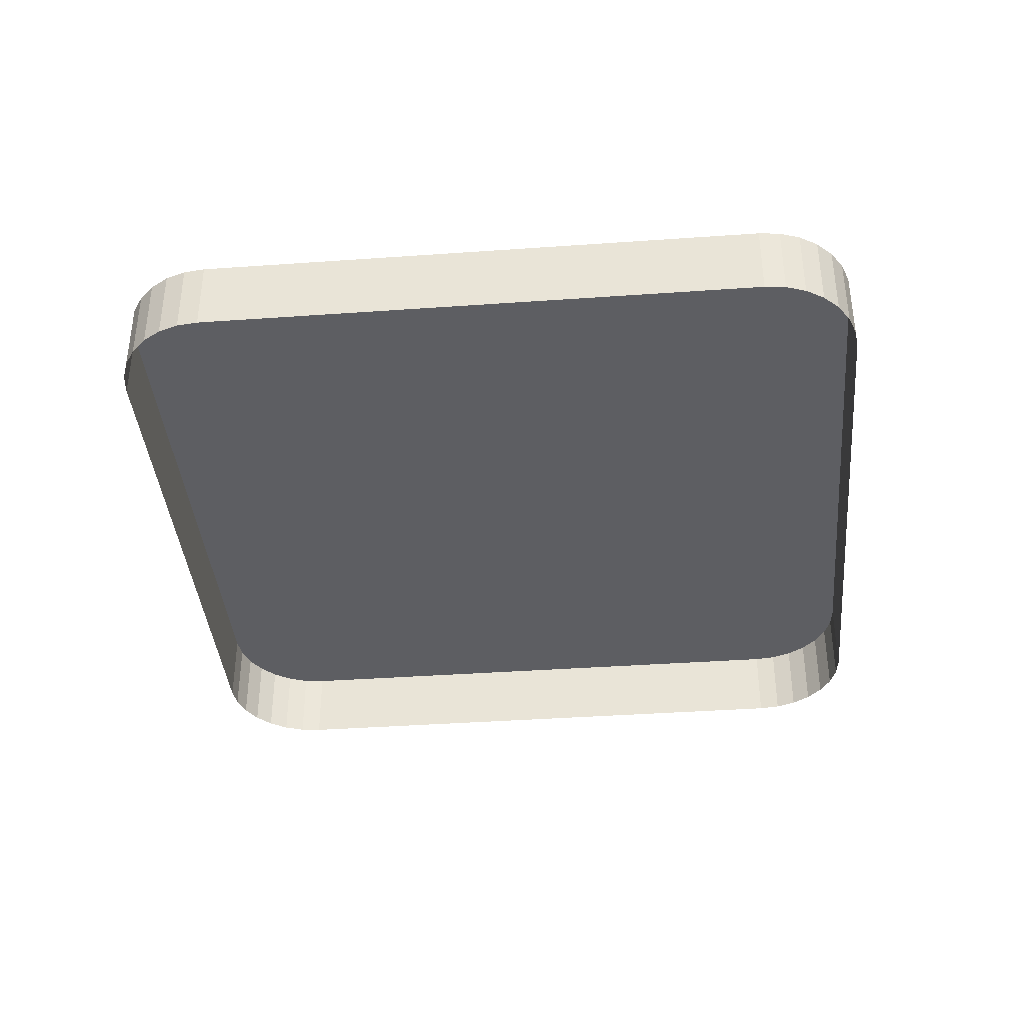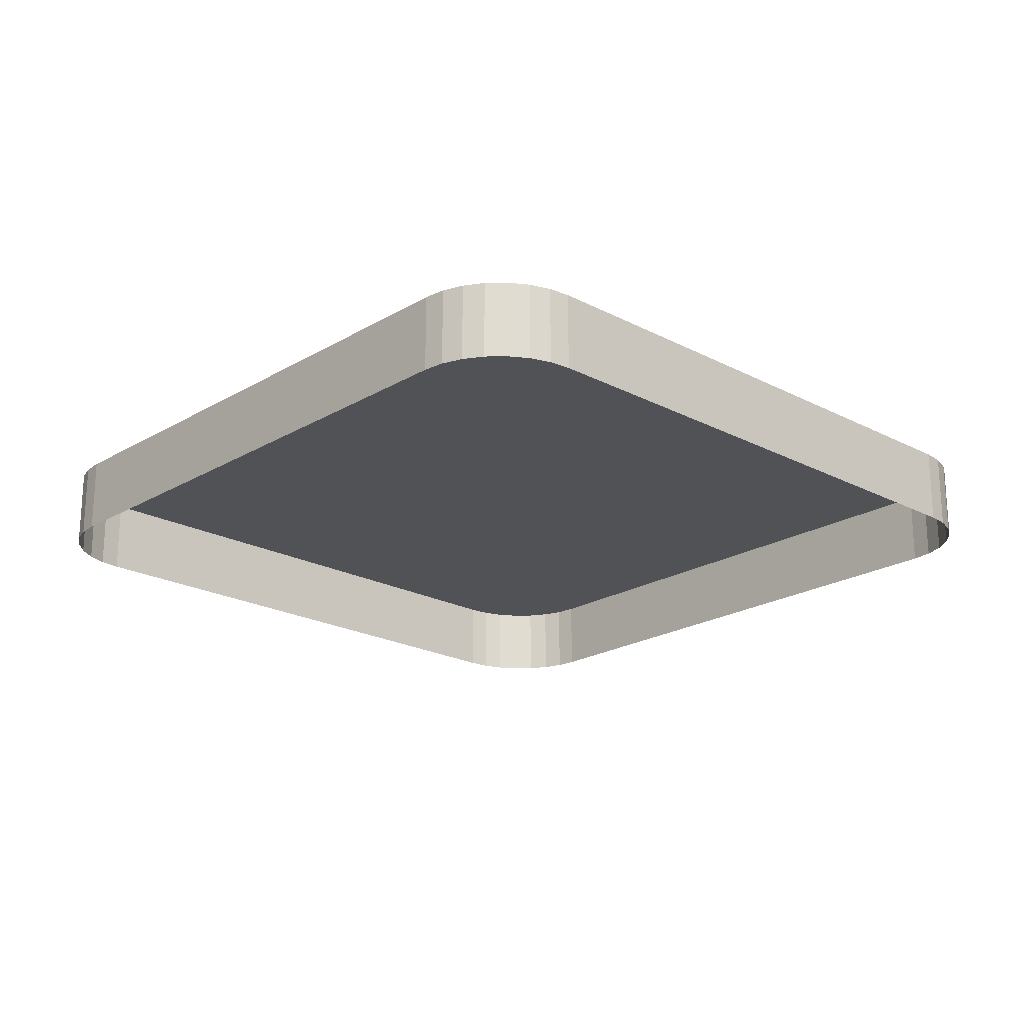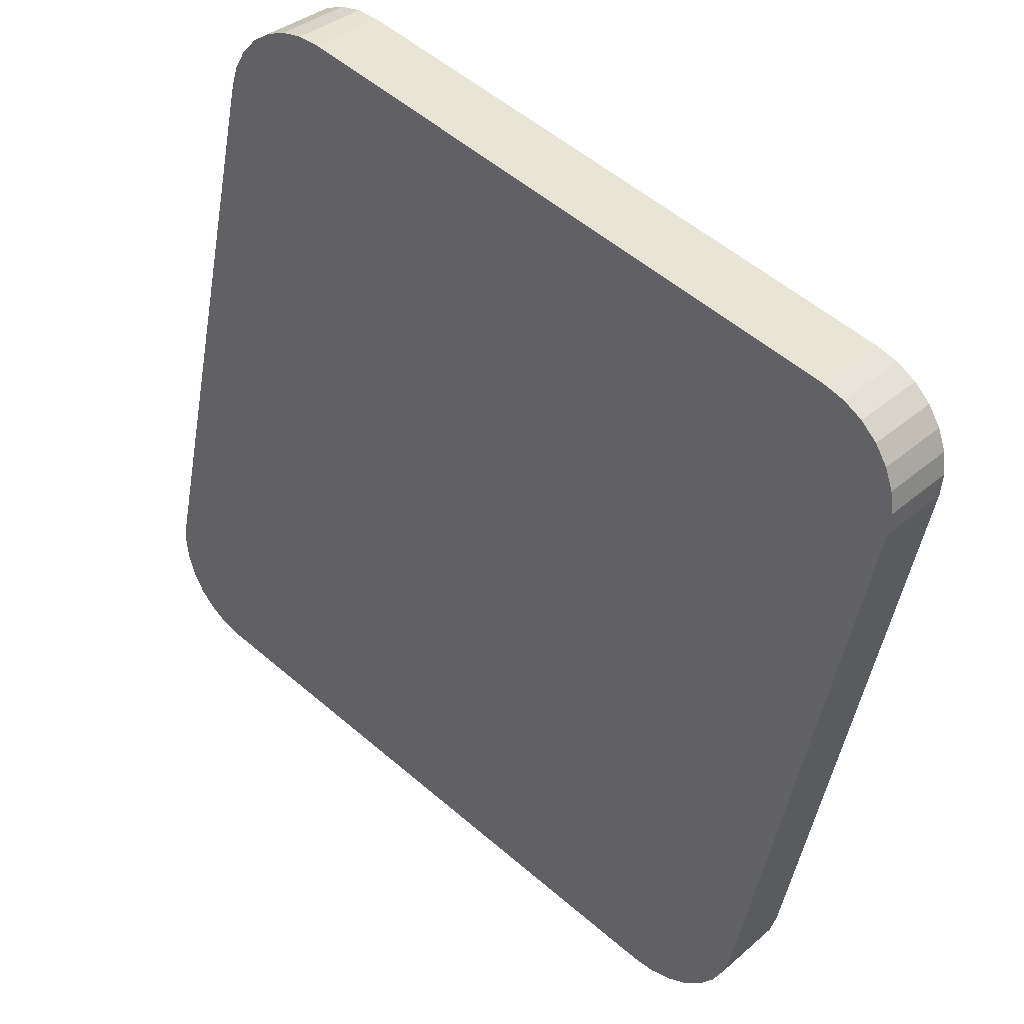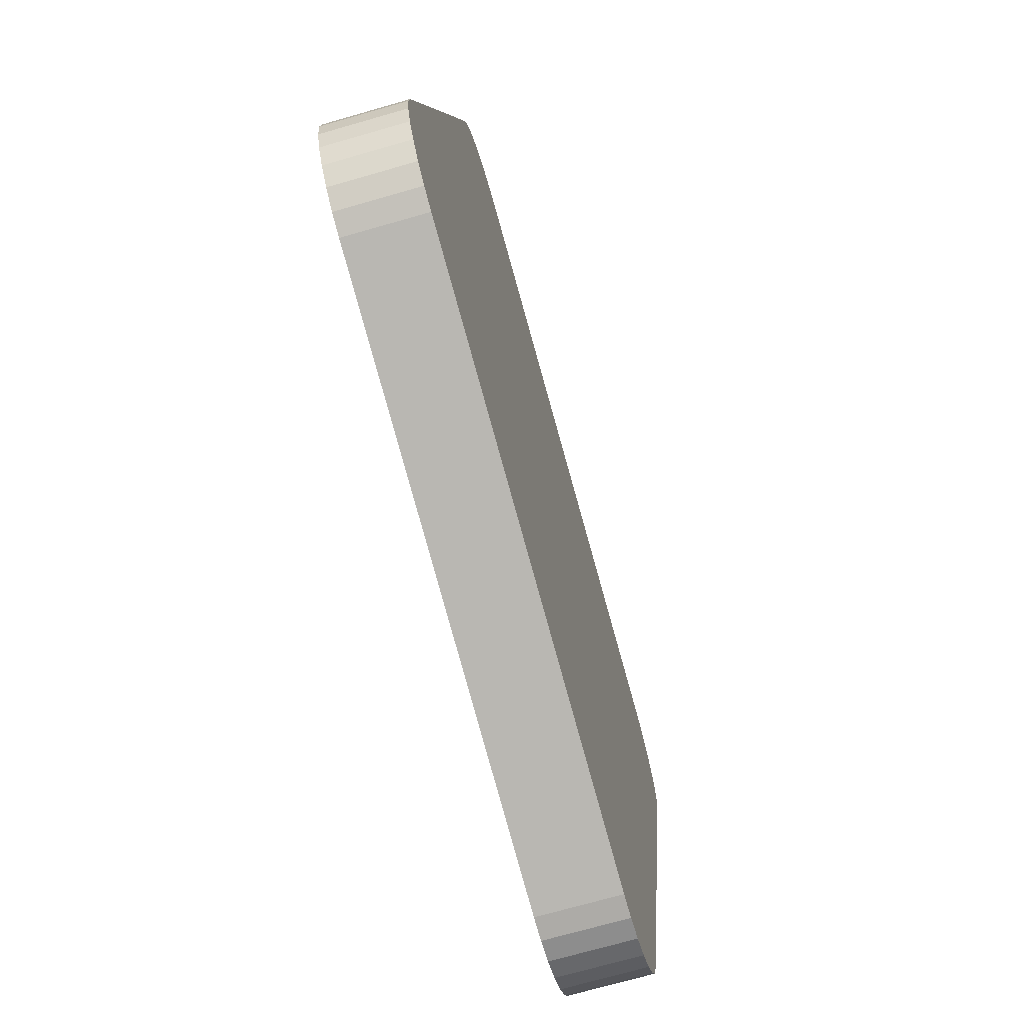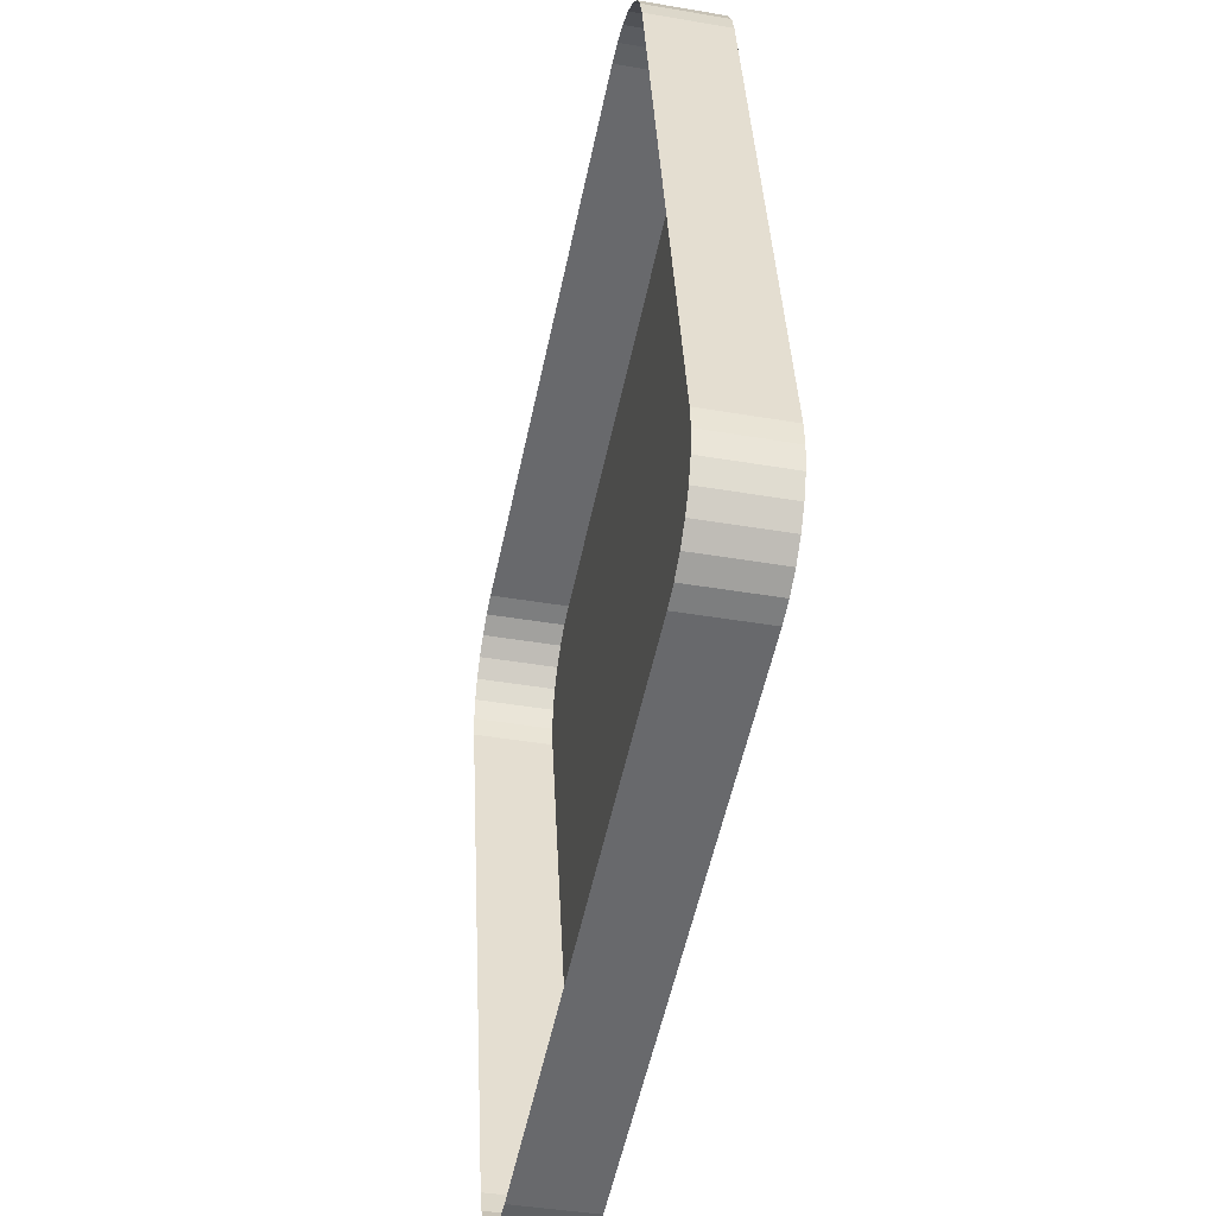
<metadata>
{"format":"obj","ext":"obj","renderer":"f3d","projection":"perspective","resolution":1024,"background":"white","views":[{"elev":-38.7,"azim":-97.4,"up":"+Z"},{"elev":-21.1,"azim":124.2,"up":"+Z"},{"elev":34.9,"azim":41.1,"up":"+Y"},{"elev":-70.9,"azim":-73.9,"up":"+Y"},{"elev":-40.4,"azim":-102.0,"up":"+Y"}]}
</metadata>
<code>
o LM_L_LCC3_UnderPF
v -264.7 -171.1 -8.345
v -264.7 -171.1 -13.05
v -265.9 -170.7 -13.05
v -263.5 -171.8 -8.345
v -263.5 -171.8 -13.05
v -264.7 -171.1 -13.05
v -265.9 -170.7 -13.05
v -300.4 -163 -13.05
v -265.9 -170.7 -8.345
v -262.6 -172.7 -8.345
v -262.6 -172.7 -13.05
v -263.5 -171.8 -13.05
v -265.9 -170.7 -8.345
v -264.7 -171.1 -8.345
v -265.9 -170.7 -13.05
v -300.4 -163 -8.345
v -300.4 -163 -13.05
v -301.7 -162.9 -13.05
v -264.7 -171.1 -8.345
v -263.5 -171.8 -8.345
v -264.7 -171.1 -13.05
v -261.9 -173.8 -8.345
v -261.9 -173.8 -13.05
v -262.6 -172.7 -13.05
v -301.7 -162.9 -8.345
v -301.7 -162.9 -13.05
v -303 -163 -13.05
v -263.5 -171.8 -8.345
v -262.6 -172.7 -8.345
v -263.5 -171.8 -13.05
v -300.4 -163 -13.05
v -300.4 -163 -8.345
v -265.9 -170.7 -8.345
v -303 -163 -8.345
v -303 -163 -13.05
v -304.2 -163.5 -13.05
v -261.5 -175.1 -8.345
v -261.5 -175.1 -13.05
v -261.9 -173.8 -13.05
v -262.6 -172.7 -8.345
v -261.9 -173.8 -8.345
v -262.6 -172.7 -13.05
v -301.7 -162.9 -8.345
v -300.4 -163 -8.345
v -301.7 -162.9 -13.05
v -304.2 -163.5 -8.345
v -304.2 -163.5 -13.05
v -305.3 -164.2 -13.05
v -303 -163 -8.345
v -301.7 -162.9 -8.345
v -303 -163 -13.05
v -262.6 -172.7 -8.345
v -263.5 -171.8 -8.345
v -264.7 -171.1 -8.345
v -261.9 -173.8 -8.345
v -261.5 -175.1 -8.345
v -261.9 -173.8 -13.05
v -261.3 -176.4 -8.345
v -261.3 -176.4 -13.05
v -261.5 -175.1 -13.05
v -304.2 -163.5 -8.345
v -305.3 -164.2 -8.345
v -305.3 -164.2 -13.05
v -306.3 -165.1 -13.05
v -300.4 -163 -8.345
v -301.7 -162.9 -8.345
v -303 -163 -8.345
v -261.4 -177.7 -8.345
v -265.9 -170.7 -8.345
v -261.5 -175.1 -8.345
v -261.3 -176.4 -8.345
v -261.5 -175.1 -13.05
v -305.3 -164.2 -8.345
v -304.2 -163.5 -8.345
v -305.3 -164.2 -13.05
v -300.4 -163 -8.345
v -303 -163 -8.345
v -304.2 -163.5 -8.345
v -261.4 -177.7 -8.345
v -261.4 -177.7 -13.05
v -261.3 -176.4 -13.05
v -261.4 -177.7 -8.345
v -262.6 -172.7 -8.345
v -264.7 -171.1 -8.345
v -261.4 -177.7 -8.345
v -265.9 -170.7 -8.345
v -300.4 -163 -8.345
v -306.3 -165.1 -8.345
v -306.3 -165.1 -13.05
v -306.9 -166.2 -13.05
v -300.4 -163 -8.345
v -304.2 -163.5 -8.345
v -305.3 -164.2 -8.345
v -261.4 -177.7 -8.345
v -261.9 -173.8 -8.345
v -262.6 -172.7 -8.345
v -306.3 -165.1 -8.345
v -305.3 -164.2 -8.345
v -306.3 -165.1 -13.05
v -261.3 -176.4 -8.345
v -261.4 -177.7 -8.345
v -261.3 -176.4 -13.05
v -261.5 -175.1 -8.345
v -261.9 -173.8 -8.345
v -306.9 -166.2 -8.345
v -306.9 -166.2 -13.05
v -307.4 -167.5 -13.05
v -305.3 -164.2 -8.345
v -306.9 -166.2 -8.345
v -261.3 -176.4 -8.345
v -261.5 -175.1 -8.345
v -306.9 -166.2 -8.345
v -306.3 -165.1 -8.345
v -306.9 -166.2 -13.05
v -305.3 -164.2 -8.345
v -306.3 -165.1 -8.345
v -306.9 -166.2 -8.345
v -307.4 -167.5 -8.345
v -307.4 -167.5 -8.345
v -306.9 -166.2 -8.345
v -307.4 -167.5 -13.05
v -261.4 -177.7 -8.345
v -269.1 -212.1 -8.345
v -261.4 -177.7 -13.05
v -307.4 -167.5 -8.345
v -307.4 -167.5 -13.05
v -315 -201.9 -13.05
v -315 -201.9 -8.345
v -300.4 -163 -8.345
v -307.4 -167.5 -8.345
v -315 -201.9 -8.345
v -269.1 -212.1 -8.345
v -269.1 -212.1 -13.05
v -261.4 -177.7 -13.05
v -315 -201.9 -8.345
v -307.4 -167.5 -8.345
v -315 -201.9 -13.05
v -276.1 -216.6 -8.345
v -269.1 -212.1 -8.345
v -261.4 -177.7 -8.345
v -315 -201.9 -8.345
v -276.1 -216.6 -8.345
v -261.4 -177.7 -8.345
v -269.5 -213.4 -8.345
v -269.5 -213.4 -13.05
v -269.1 -212.1 -13.05
v -269.1 -212.1 -8.345
v -269.5 -213.4 -8.345
v -269.1 -212.1 -13.05
v -270.2 -214.5 -8.345
v -270.2 -214.5 -13.05
v -269.5 -213.4 -13.05
v -315 -201.9 -8.345
v -315 -201.9 -13.05
v -315.2 -203.3 -13.05
v -269.5 -213.4 -8.345
v -270.2 -214.5 -8.345
v -269.5 -213.4 -13.05
v -271.1 -215.4 -8.345
v -271.1 -215.4 -13.05
v -270.2 -214.5 -13.05
v -315.2 -203.3 -8.345
v -315.2 -203.3 -13.05
v -315 -204.6 -13.05
v -315.2 -203.3 -8.345
v -315 -201.9 -8.345
v -315.2 -203.3 -13.05
v -272.2 -216.2 -8.345
v -272.2 -216.2 -13.05
v -271.1 -215.4 -13.05
v -270.2 -214.5 -8.345
v -315 -204.6 -8.345
v -315 -204.6 -13.05
v -314.6 -205.8 -13.05
v -273.5 -216.6 -8.345
v -273.5 -216.6 -13.05
v -272.2 -216.2 -13.05
v -276.1 -216.6 -8.345
v -269.5 -213.4 -8.345
v -269.1 -212.1 -8.345
v -271.1 -215.4 -8.345
v -270.2 -214.5 -8.345
v -271.1 -215.4 -8.345
v -272.2 -216.2 -8.345
v -271.1 -215.4 -13.05
v -315 -204.6 -8.345
v -315.2 -203.3 -8.345
v -315 -204.6 -13.05
v -274.8 -216.8 -8.345
v -274.8 -216.8 -13.05
v -273.5 -216.6 -13.05
v -314.6 -205.8 -8.345
v -314.6 -205.8 -13.05
v -313.9 -206.9 -13.05
v -276.1 -216.6 -8.345
v -276.1 -216.6 -13.05
v -274.8 -216.8 -13.05
v -315.2 -203.3 -8.345
v -315 -204.6 -8.345
v -272.2 -216.2 -8.345
v -276.1 -216.6 -8.345
v -271.1 -215.4 -8.345
v -269.5 -213.4 -8.345
v -314.6 -205.8 -8.345
v -315 -204.6 -8.345
v -314.6 -205.8 -13.05
v -313.9 -206.9 -8.345
v -313.9 -206.9 -13.05
v -312.9 -207.8 -13.05
v -315 -201.9 -8.345
v -315 -204.6 -8.345
v -314.6 -205.8 -8.345
v -310.6 -209 -8.345
v -310.6 -209 -13.05
v -276.1 -216.6 -13.05
v -273.5 -216.6 -8.345
v -274.8 -216.8 -8.345
v -273.5 -216.6 -13.05
v -312.9 -207.8 -8.345
v -312.9 -207.8 -13.05
v -311.8 -208.5 -13.05
v -274.8 -216.8 -8.345
v -273.5 -216.6 -8.345
v -272.2 -216.2 -8.345
v -271.1 -215.4 -8.345
v -311.8 -208.5 -8.345
v -311.8 -208.5 -13.05
v -310.6 -209 -13.05
v -314.6 -205.8 -8.345
v -313.9 -206.9 -8.345
v -313.9 -206.9 -8.345
v -314.6 -205.8 -8.345
v -313.9 -206.9 -13.05
v -274.8 -216.8 -8.345
v -273.5 -216.6 -8.345
v -276.1 -216.6 -8.345
v -315 -201.9 -8.345
v -310.6 -209 -8.345
v -276.1 -216.6 -8.345
v -315 -201.9 -8.345
v -313.9 -206.9 -8.345
v -311.8 -208.5 -8.345
v -312.9 -207.8 -8.345
v -313.9 -206.9 -8.345
v -312.9 -207.8 -13.05
v -311.8 -208.5 -8.345
v -310.6 -209 -8.345
v -311.8 -208.5 -8.345
v -312.9 -207.8 -8.345
v -311.8 -208.5 -13.05
v -310.6 -209 -8.345
v -311.8 -208.5 -8.345
v -310.6 -209 -13.05
v -313.9 -206.9 -8.345
v -312.9 -207.8 -8.345
v -311.8 -208.5 -8.345
f 3 2 1
f 6 5 4
f 9 8 7
f 12 11 10
f 15 14 13
f 18 17 16
f 21 20 19
f 24 23 22
f 27 26 25
f 30 29 28
f 33 32 31
f 36 35 34
f 39 38 37
f 42 41 40
f 45 44 43
f 48 47 46
f 51 50 49
f 54 53 52
f 57 56 55
f 60 59 58
f 36 34 61
f 64 63 62
f 67 66 65
f 69 54 68
f 72 71 70
f 75 74 73
f 78 77 76
f 81 80 79
f 84 83 82
f 87 86 85
f 90 89 88
f 93 92 91
f 96 95 94
f 99 98 97
f 102 101 100
f 104 103 85
f 107 106 105
f 109 108 65
f 111 110 68
f 114 113 112
f 117 116 115
f 118 109 65
f 121 120 119
f 124 123 122
f 127 126 125
f 128 65 68
f 131 130 129
f 134 133 132
f 137 136 135
f 140 139 138
f 143 142 141
f 146 145 144
f 149 148 147
f 152 151 150
f 155 154 153
f 158 157 156
f 161 160 159
f 164 163 162
f 167 166 165
f 170 169 168
f 161 159 171
f 174 173 172
f 177 176 175
f 180 179 178
f 179 182 181
f 185 184 183
f 188 187 186
f 191 190 189
f 194 193 192
f 197 196 195
f 199 198 128
f 177 175 200
f 203 202 201
f 206 205 204
f 209 208 207
f 212 211 210
f 215 214 213
f 218 217 216
f 221 220 219
f 197 195 222
f 225 224 223
f 228 227 226
f 230 229 128
f 233 232 231
f 235 234 181
f 215 213 236
f 239 238 237
f 234 178 181
f 242 241 240
f 245 244 243
f 247 246 128
f 250 249 248
f 253 252 251
f 256 255 254

</code>
